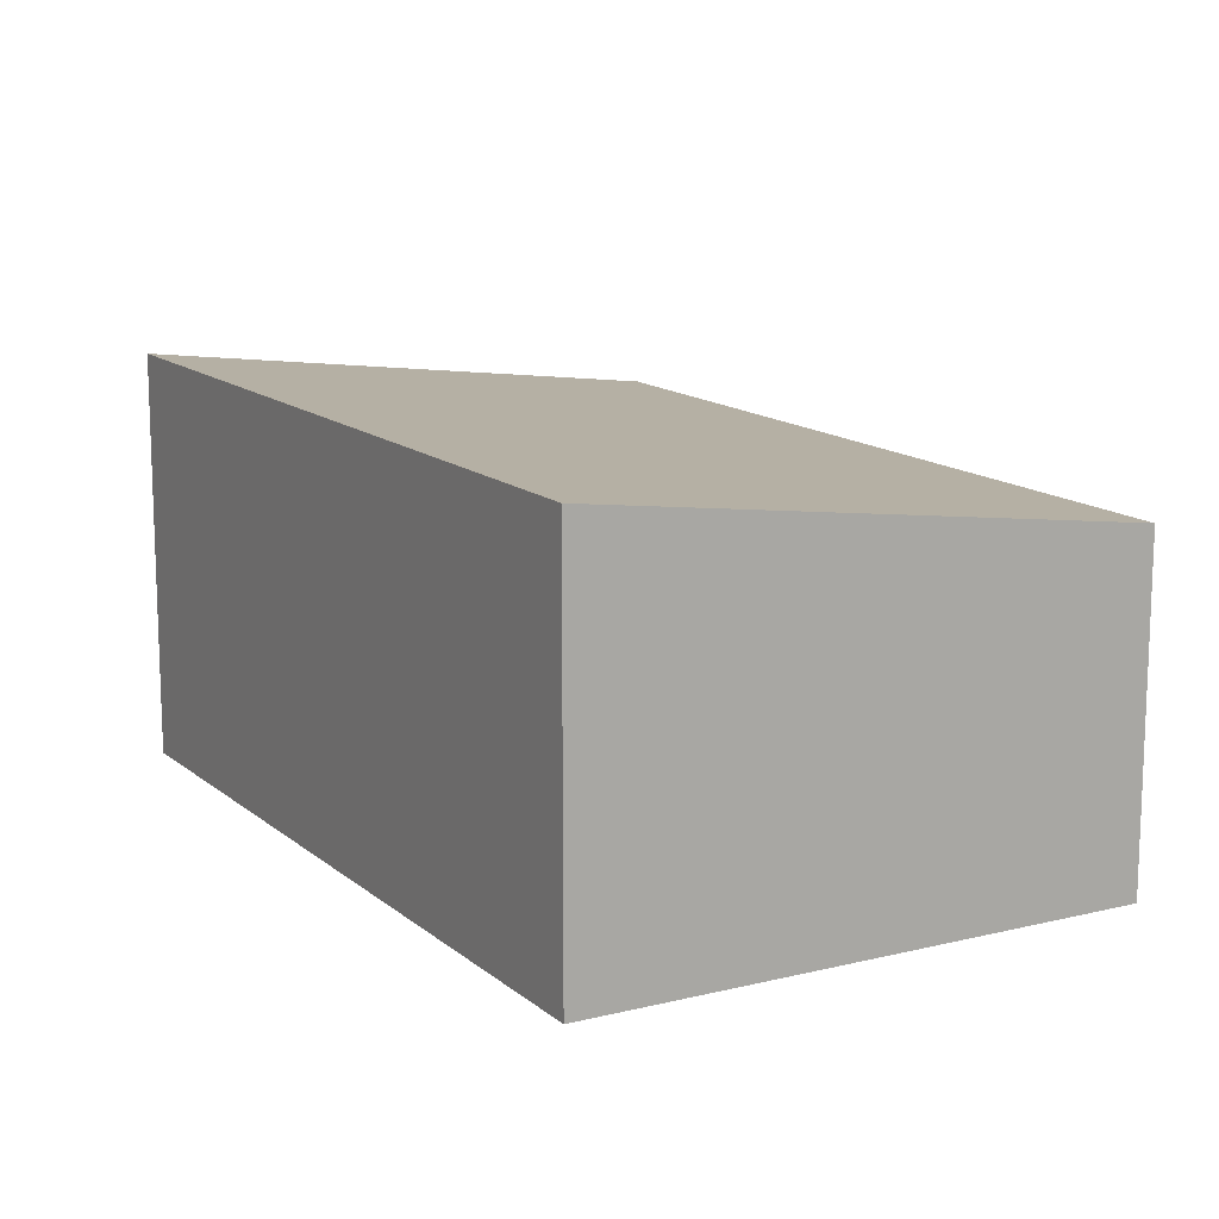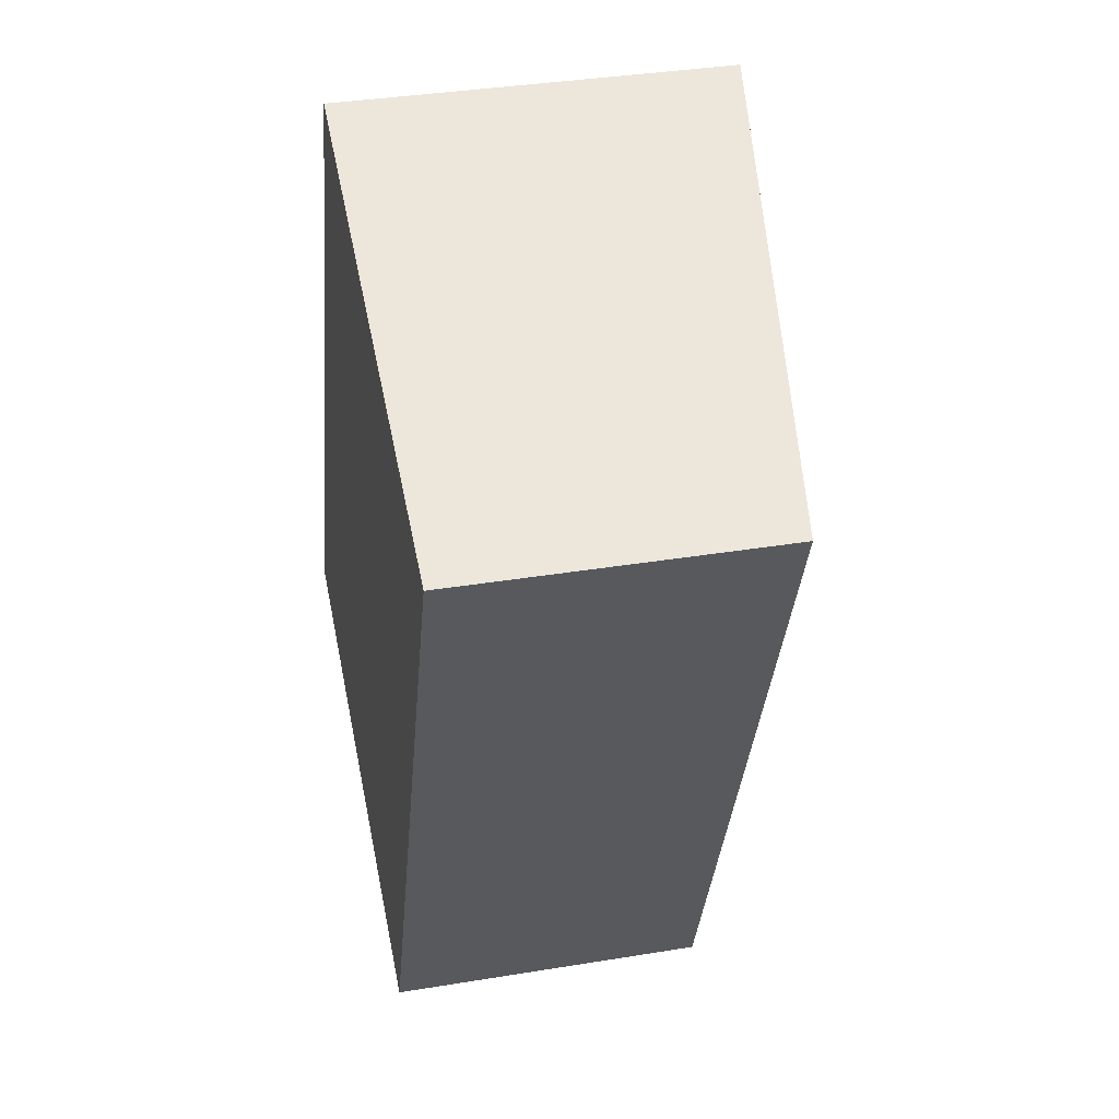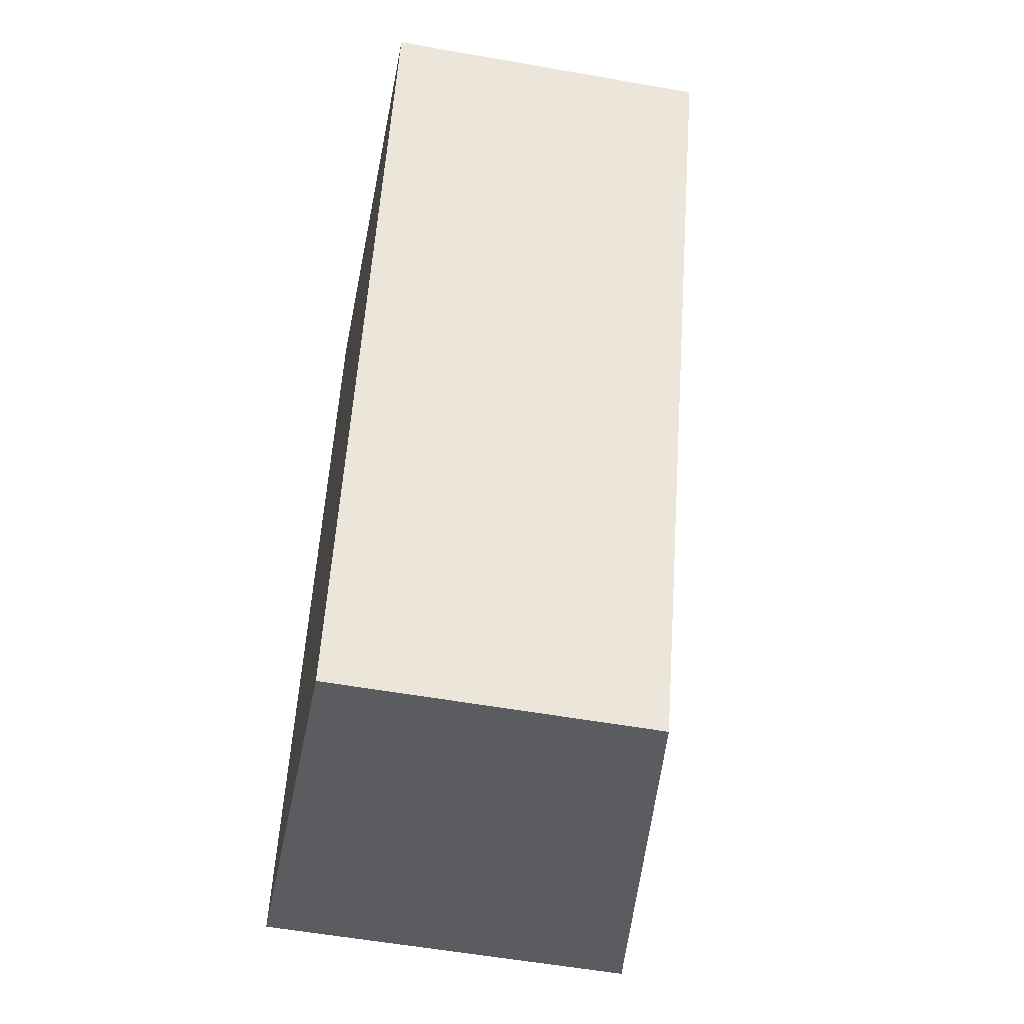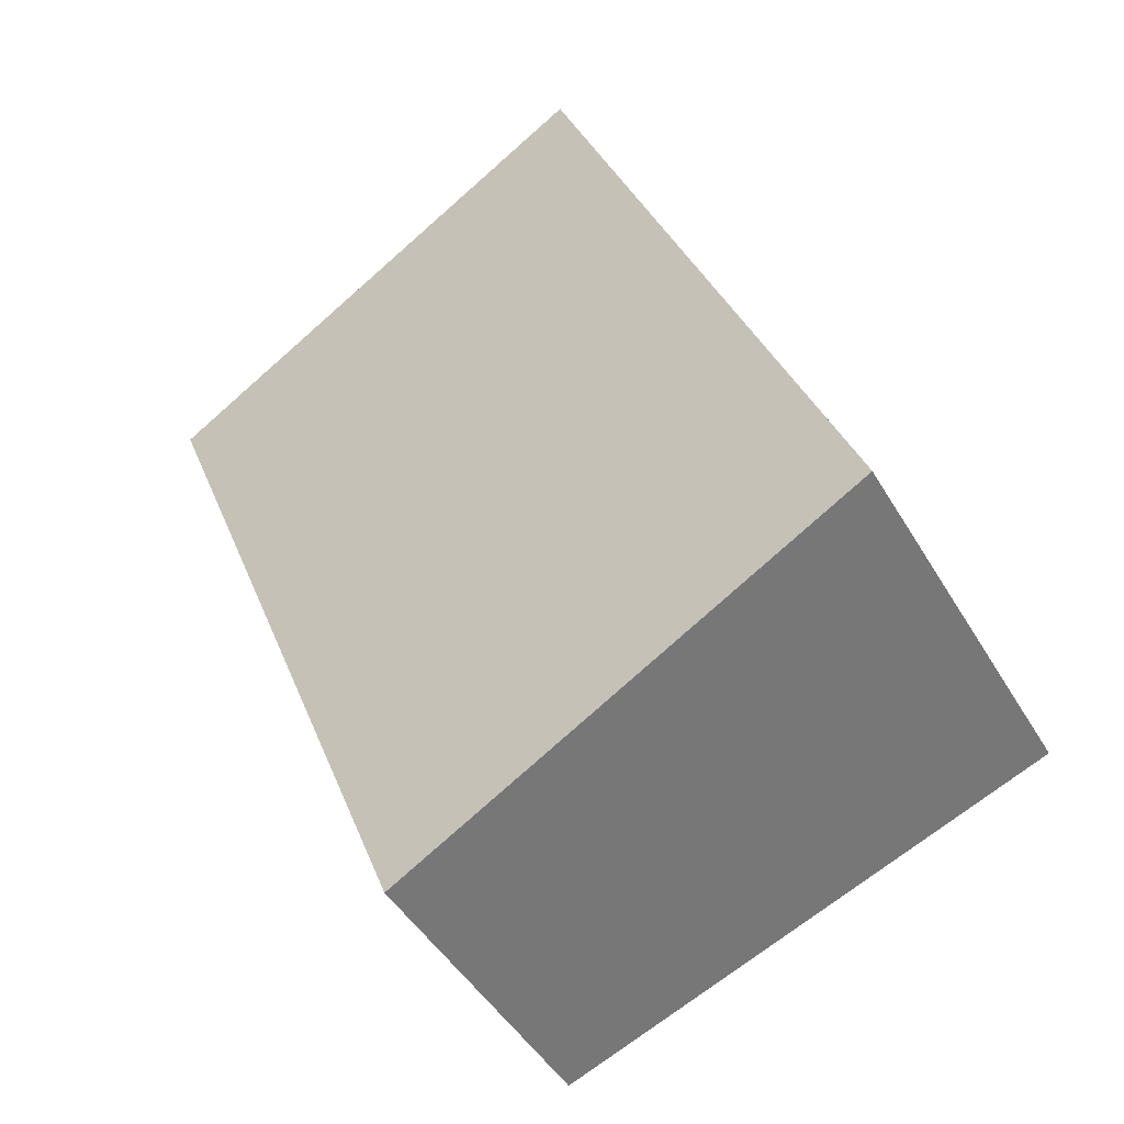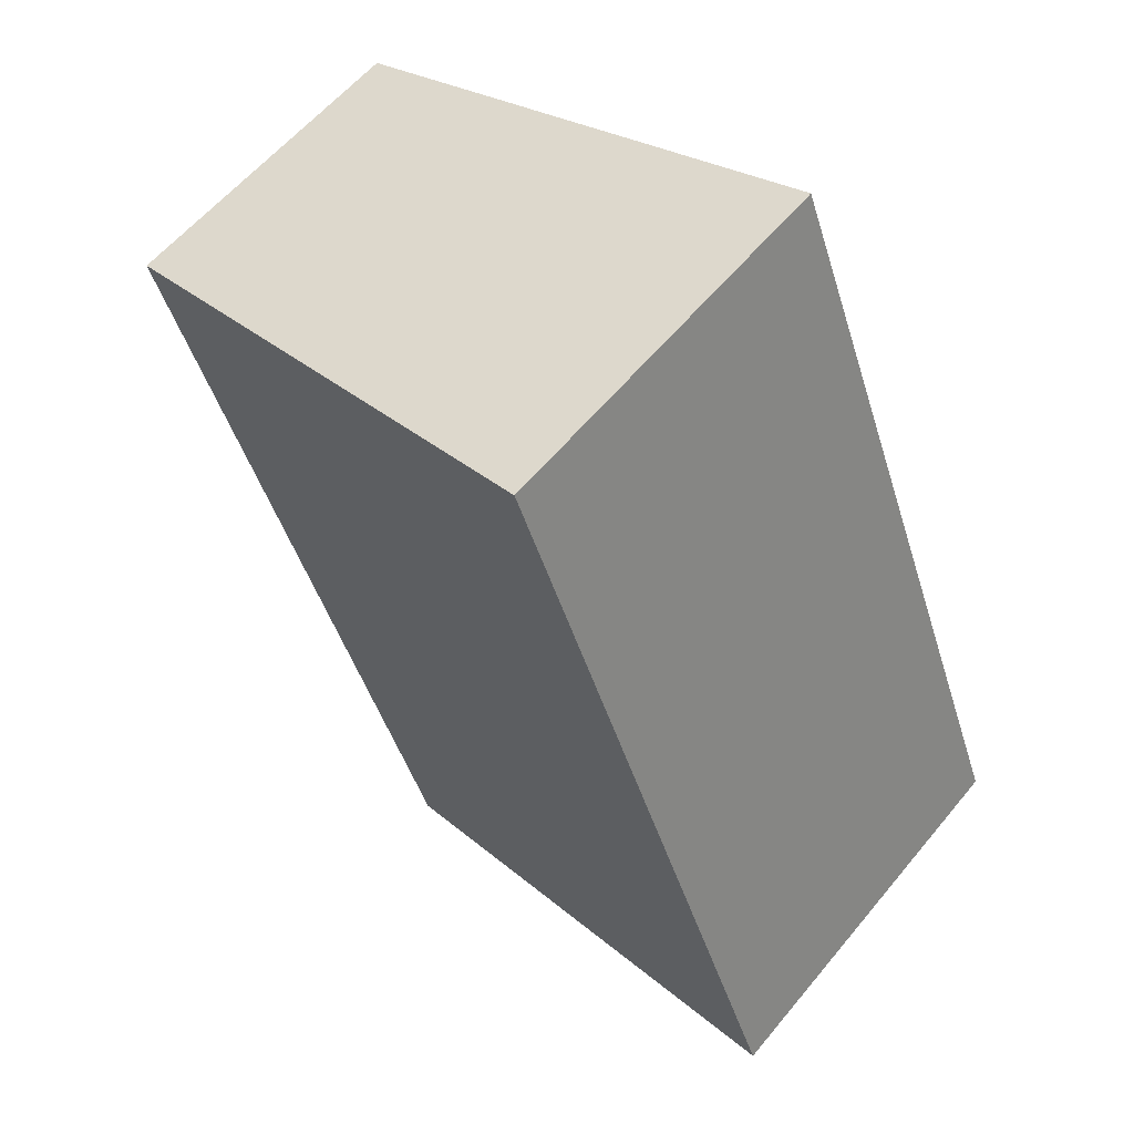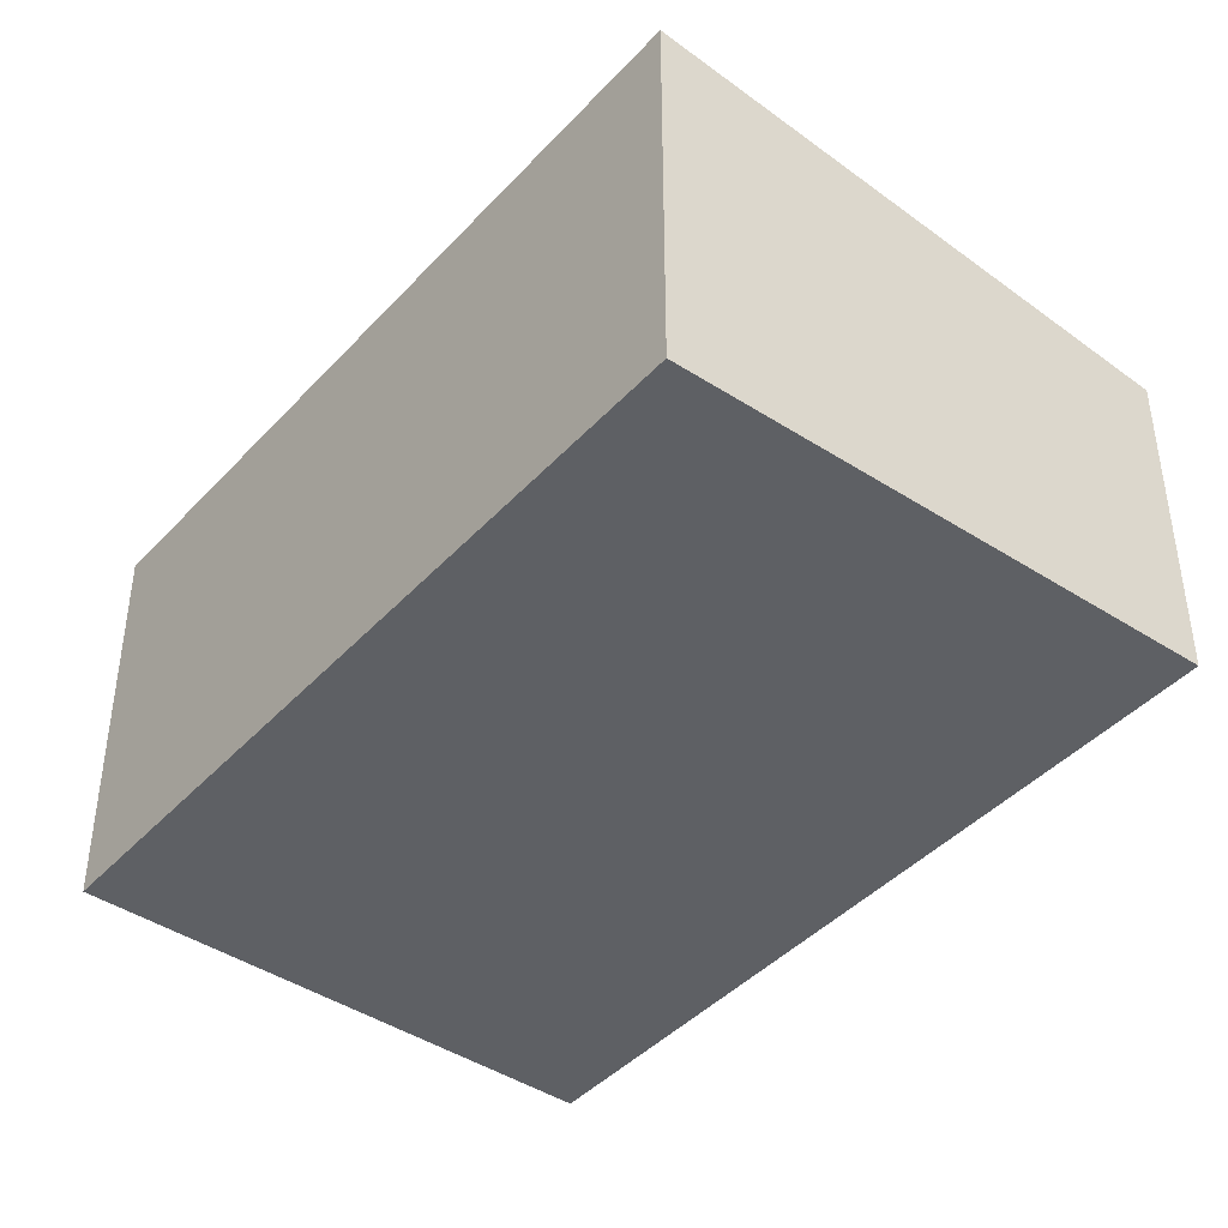
<metadata>
{"format":"obj","ext":"obj","renderer":"f3d","projection":"perspective","resolution":1024,"background":"white","views":[{"elev":14.0,"azim":-8.8,"up":"+Y"},{"elev":36.0,"azim":77.8,"up":"+Z"},{"elev":-55.8,"azim":79.5,"up":"+Z"},{"elev":-46.3,"azim":-151.0,"up":"+Z"},{"elev":58.6,"azim":-140.9,"up":"+Z"},{"elev":-42.9,"azim":-17.3,"up":"+Y"}]}
</metadata>
<code>
v  3.792 2.441 -1.465
v  2.212 2.979 5.624
v  6.04 2.441 4.219
v  0 2.977 1.823e-16
v  6.04 -2.583e-16 4.219
v  3.792 8.971e-17 -1.465
v  0 0 0
v  2.212 -3.444e-16 5.624
g defaultobject
f 1 2 3
f 2 1 4
f 5 1 3
f 1 5 6
f 1 7 4
f 7 1 6
f 4 8 2
f 8 4 7
f 8 3 2
f 3 8 5
f 8 6 5
f 6 8 7

</code>
